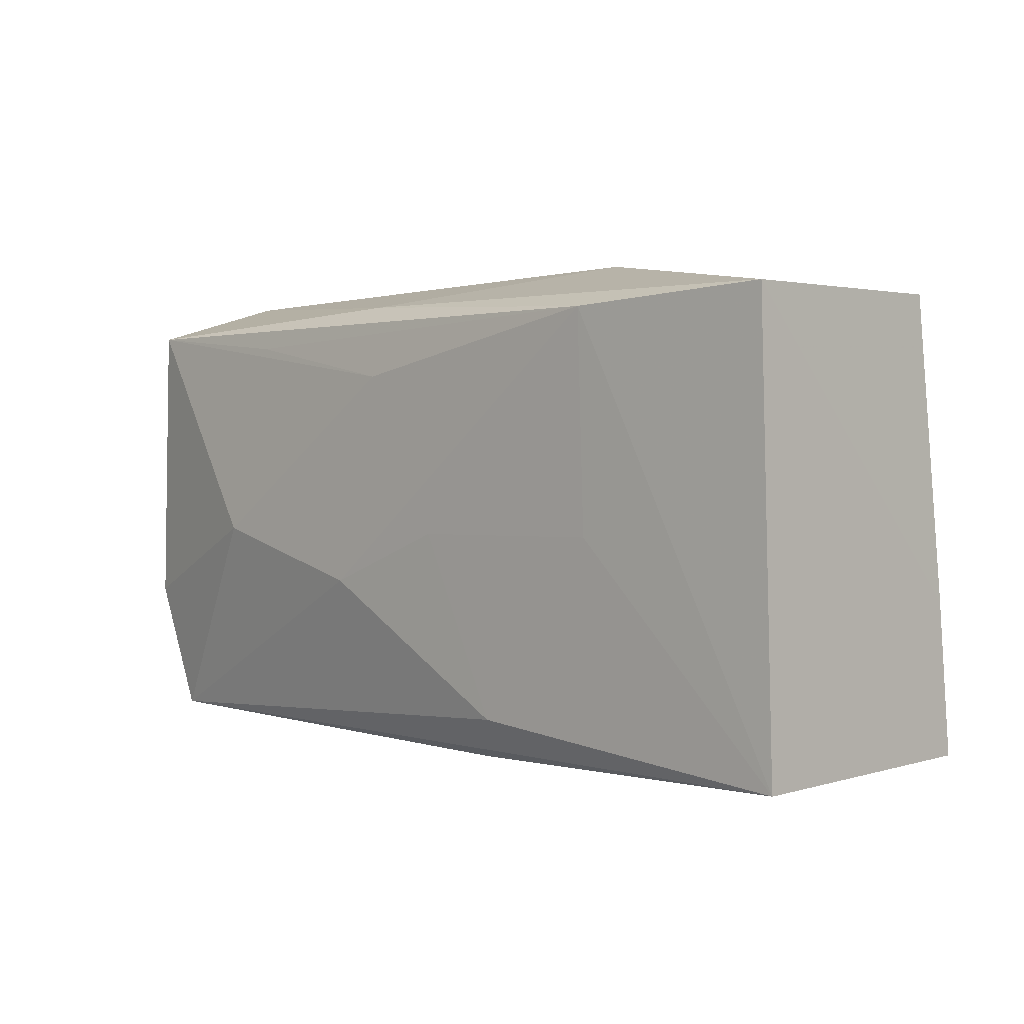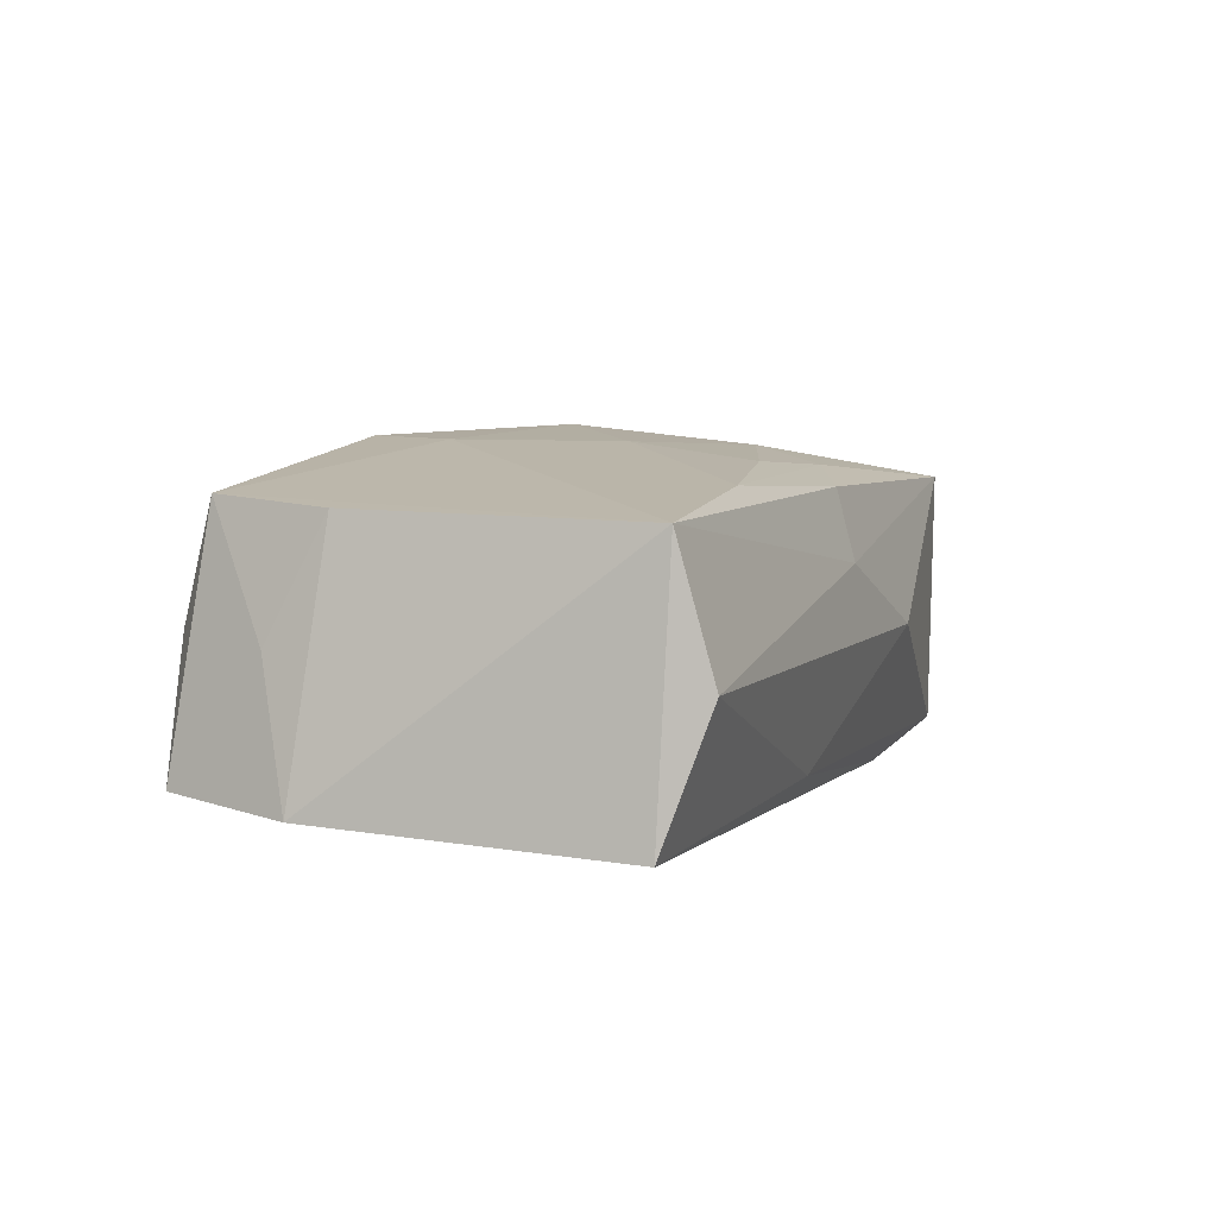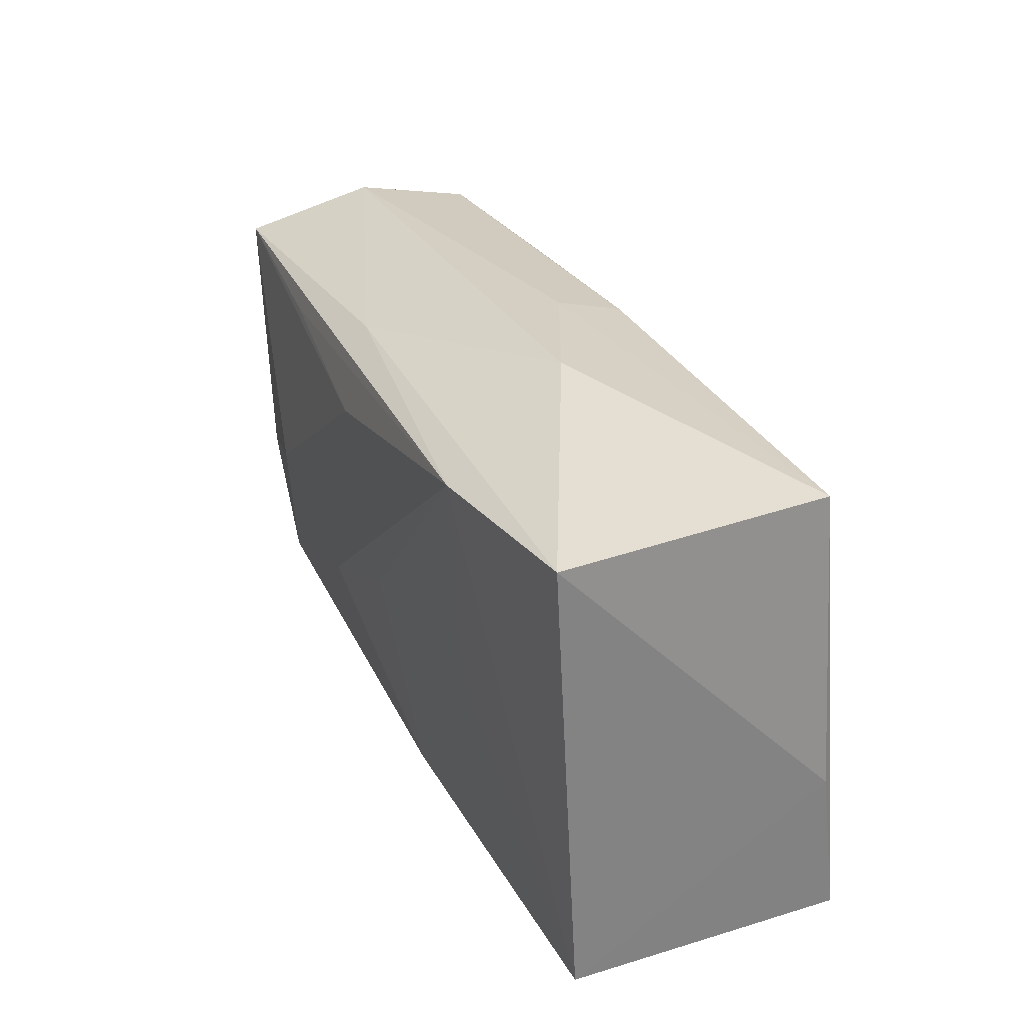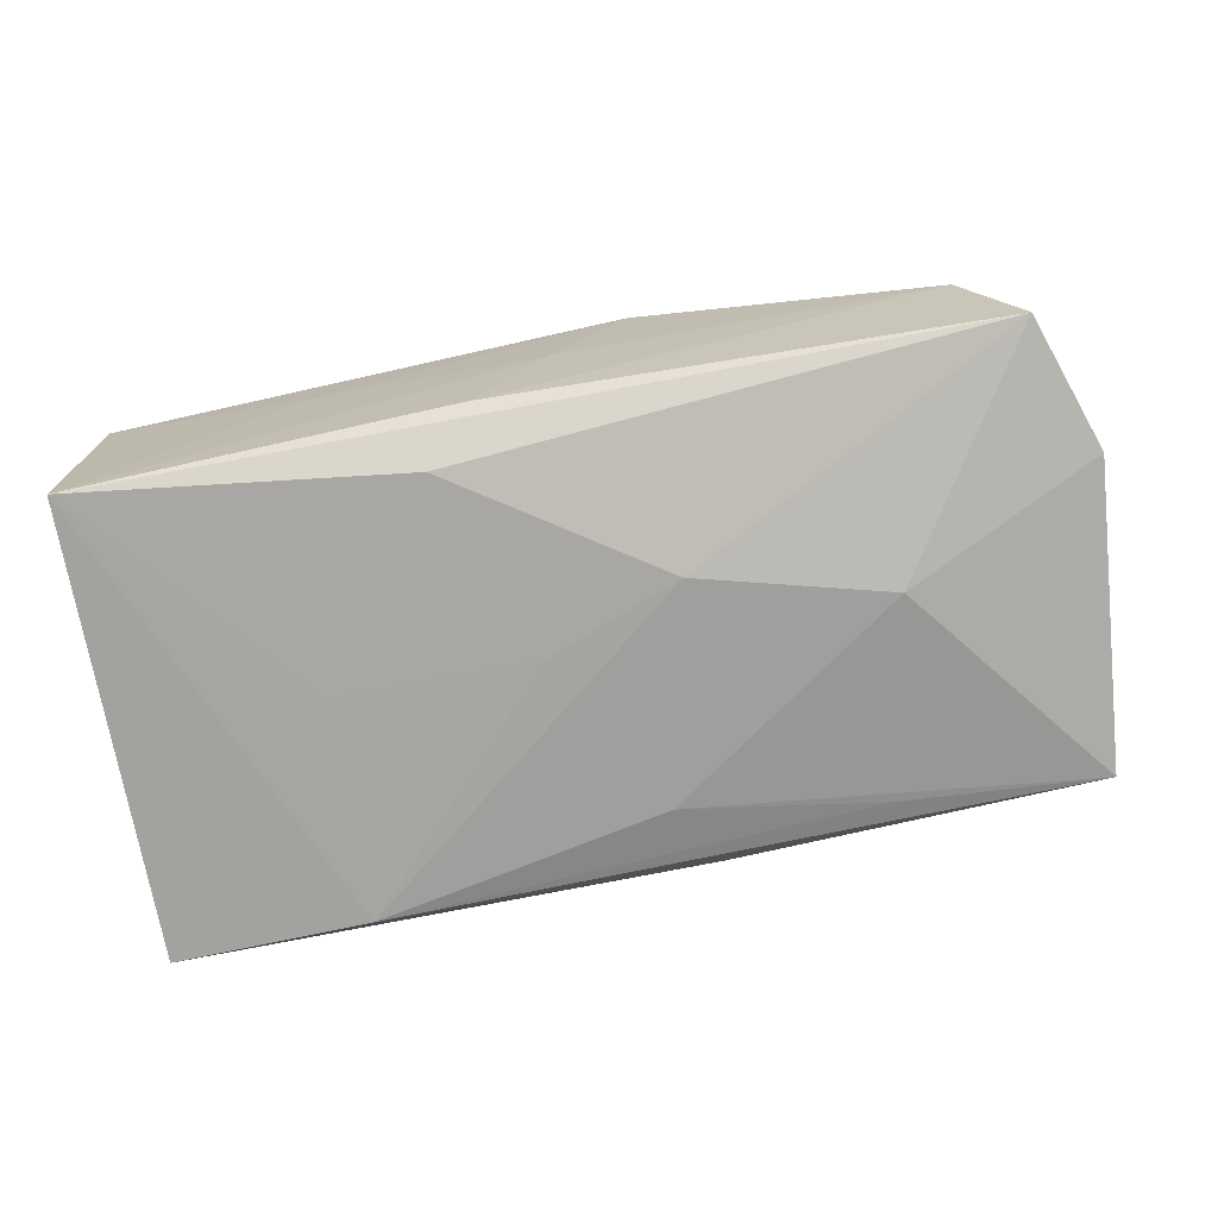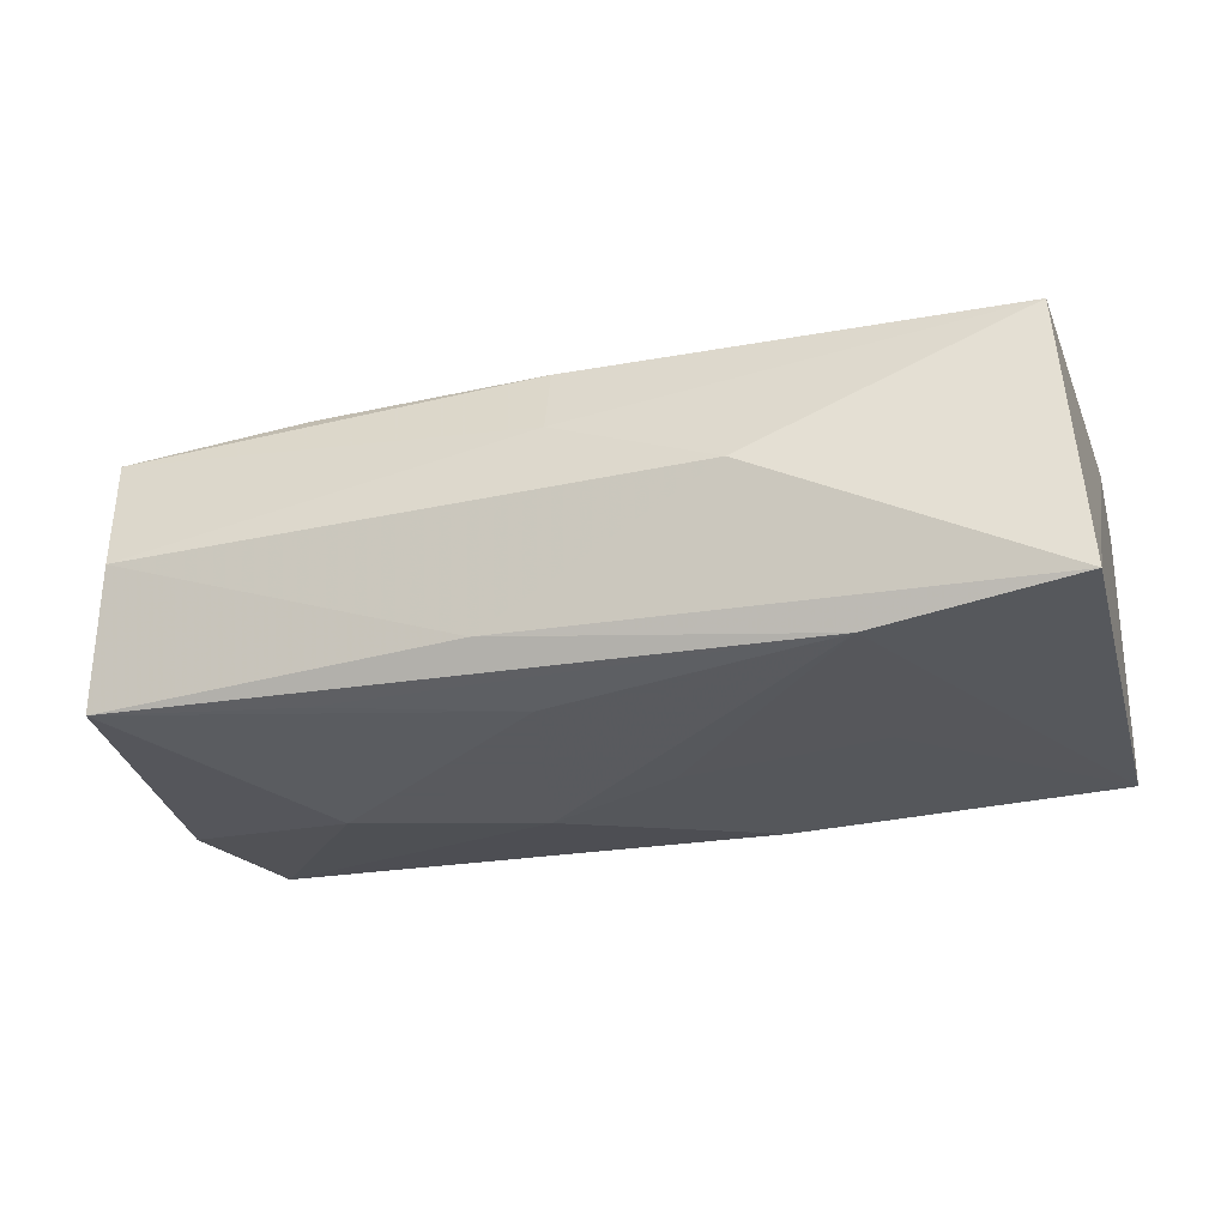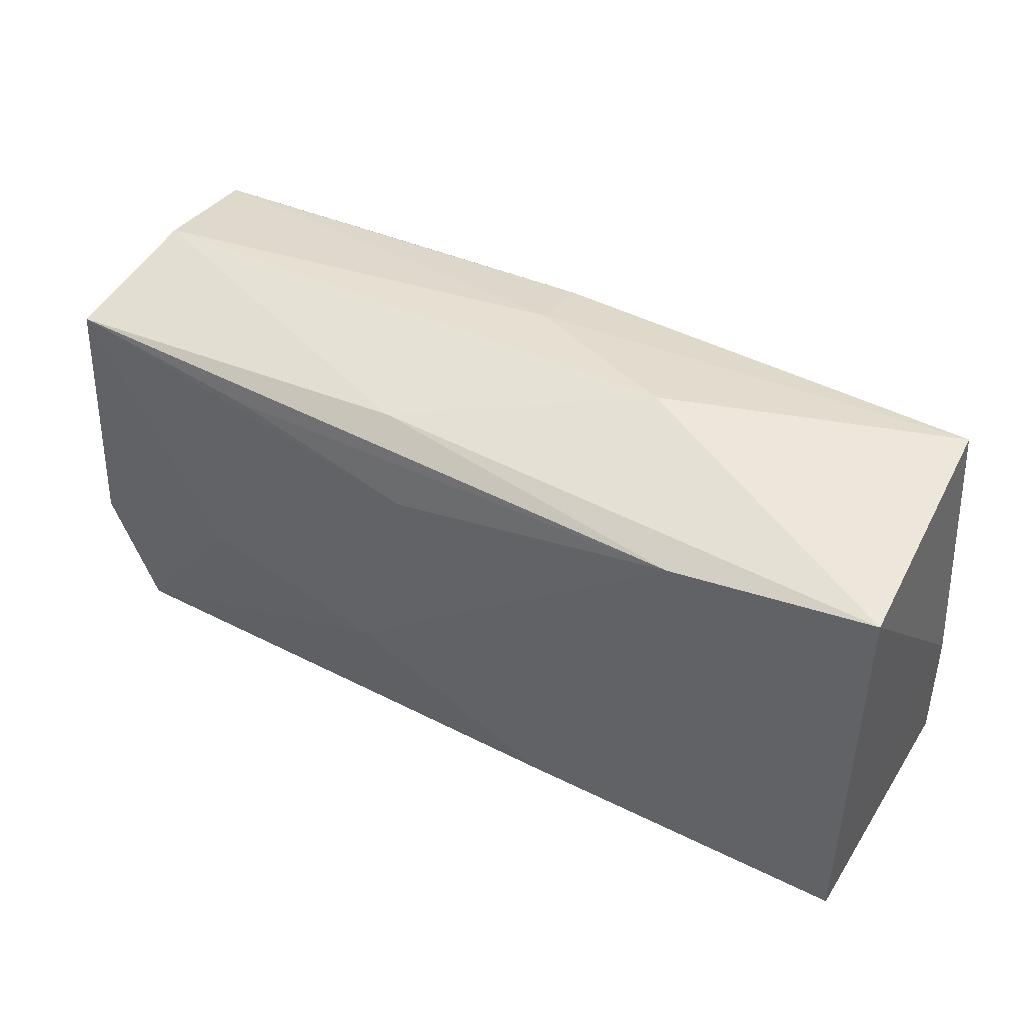
<metadata>
{"format":"obj","ext":"obj","renderer":"f3d","projection":"perspective","resolution":1024,"background":"white","views":[{"elev":0.1,"azim":-134.9,"up":"+Y"},{"elev":5.4,"azim":111.4,"up":"+Z"},{"elev":28.1,"azim":-112.9,"up":"+Y"},{"elev":-71.3,"azim":12.2,"up":"+Z"},{"elev":-31.2,"azim":-163.5,"up":"+Z"},{"elev":43.5,"azim":-150.5,"up":"+Y"}]}
</metadata>
<code>
v 0.008248 -0.005516 -0.01397
v 0.03398 -0.01589 0.01085
v 0.03493 0.02106 -0.001244
v -0.0204 0.01658 -0.01396
v 0.008161 0.004793 0.01407
v 0.03996 -0.00724 -0.01033
v -0.01862 -0.02 0.005882
v 0.03241 -0.01928 0.001174
v 0.03653 -0.005465 0.01015
v -0.004579 -0.02031 -0.008393
v -0.03673 -0.01928 0.01279
v 0.0008093 0.019 0.01057
v 0.01281 -0.007906 0.01422
v -0.01978 -0.001446 -0.01264
v -0.03706 0.01742 -0.01229
v -0.03623 -0.02035 -0.009917
v 0.03631 0.01845 0.00962
v -0.008353 0.0151 0.01196
v -0.001448 -0.003679 0.01522
v 0.01095 -0.01522 0.01444
v 0.02017 0.01561 -0.01289
v 0.0007743 0.02053 0.004737
v -0.03571 0.01813 0.01011
v -0.037 -0.006757 0.01113
v 0.001253 -0.02035 0.001304
v -0.01089 0.008798 0.01346
v 0.006655 0.0186 -0.01091
v 0.003949 0.0138 0.01255
v -0.02028 0.008187 0.01278
v -0.008323 -0.01666 -0.01204
v 0.007375 -0.01995 0.01146
v -0.002952 -0.001306 -0.0137
v 0.02083 0.0176 0.01138
v 0.003898 0.01224 -0.01397
v 0.03651 -0.01837 -0.009546
v 0.037 0.01754 -0.01197
v 0.0237 -0.0009985 -0.01397
v -0.01286 0.02138 -0.001161
v 0.03734 -0.01026 0.0006236
f 24 15 16
f 24 16 11
f 31 8 2
f 23 15 24
f 24 11 23
f 38 15 23
f 31 11 7
f 7 11 16
f 17 36 3
f 27 15 38
f 38 3 27
f 27 3 36
f 35 2 8
f 8 10 35
f 1 37 35
f 35 10 16
f 28 33 18
f 18 23 26
f 26 28 18
f 18 33 12
f 12 23 18
f 12 33 17
f 13 2 17
f 31 2 20
f 20 11 31
f 2 13 20
f 19 11 20
f 20 13 19
f 30 32 1
f 1 35 30
f 30 35 16
f 16 14 30
f 14 32 30
f 25 8 31
f 25 10 8
f 16 10 25
f 31 7 25
f 25 7 16
f 1 32 4
f 15 27 4
f 4 27 36
f 4 32 14
f 4 16 15
f 4 14 16
f 37 36 6
f 6 35 37
f 6 36 17
f 33 28 5
f 19 13 5
f 5 26 19
f 28 26 5
f 17 33 5
f 5 13 17
f 29 23 11
f 29 26 23
f 29 11 19
f 19 26 29
f 38 23 22
f 23 12 22
f 22 3 38
f 17 3 22
f 22 12 17
f 34 36 37
f 34 37 1
f 1 4 34
f 17 2 9
f 9 6 17
f 21 4 36
f 36 34 21
f 21 34 4
f 39 9 2
f 6 9 39
f 2 35 39
f 35 6 39

</code>
